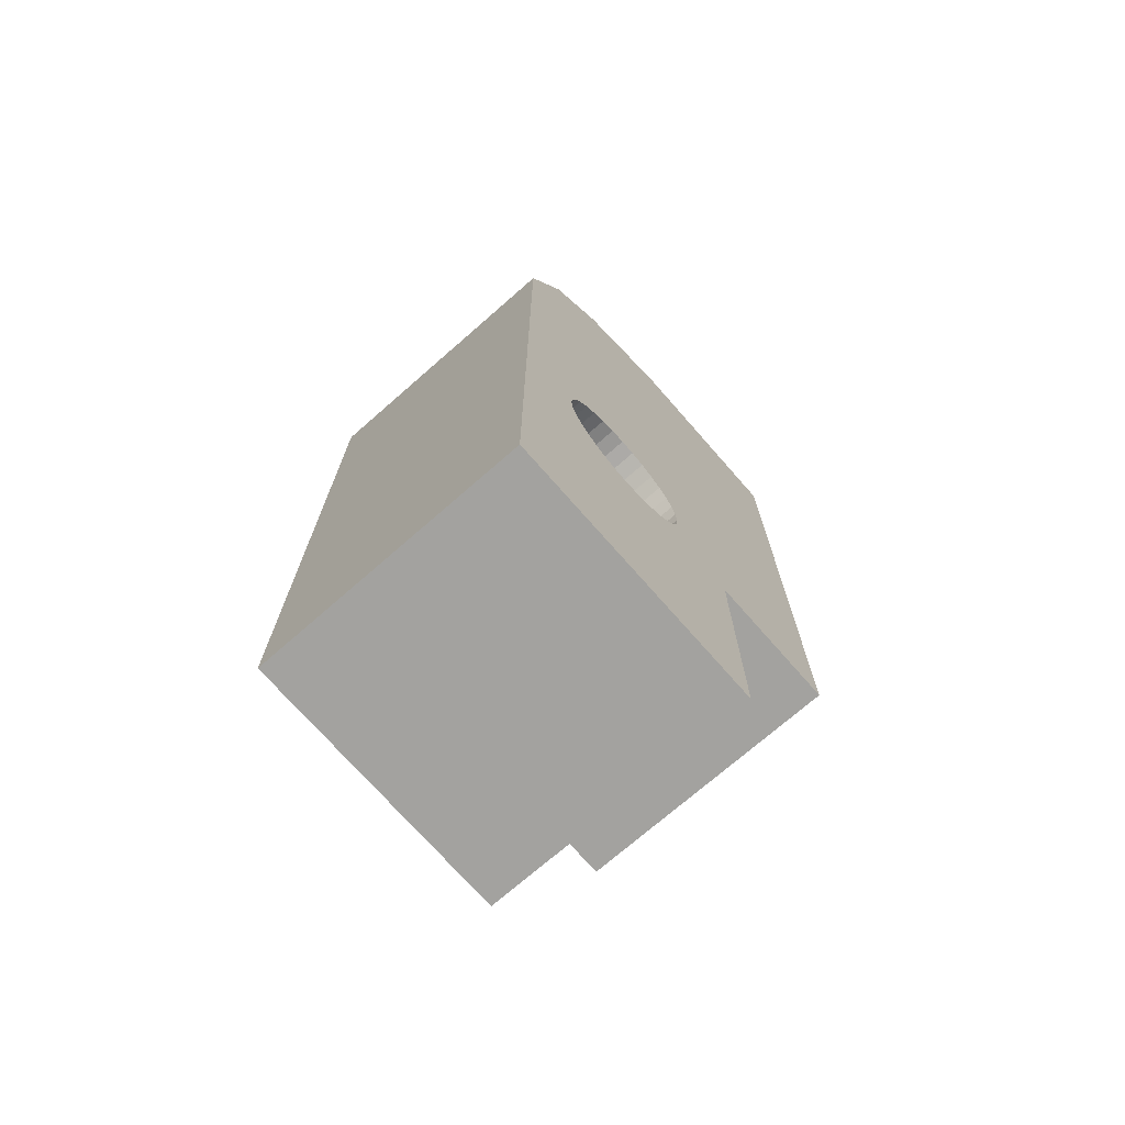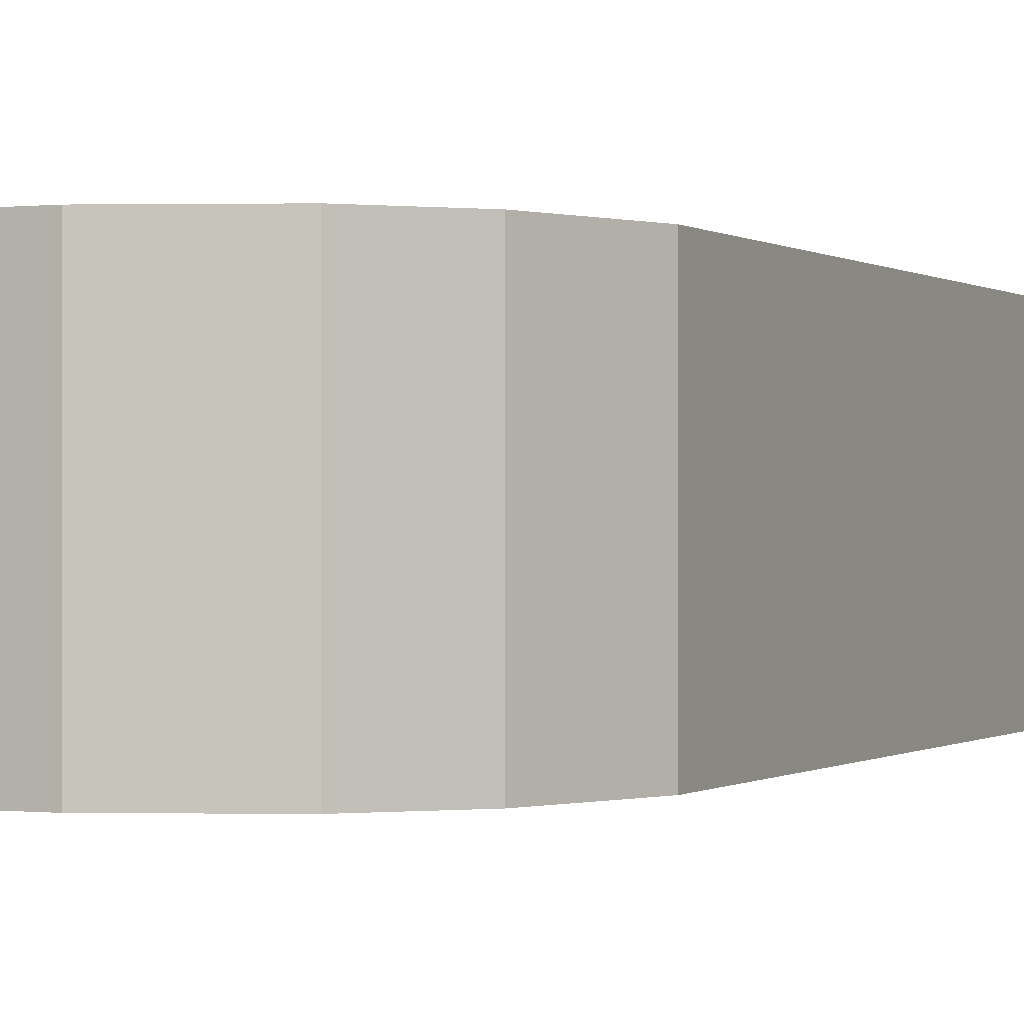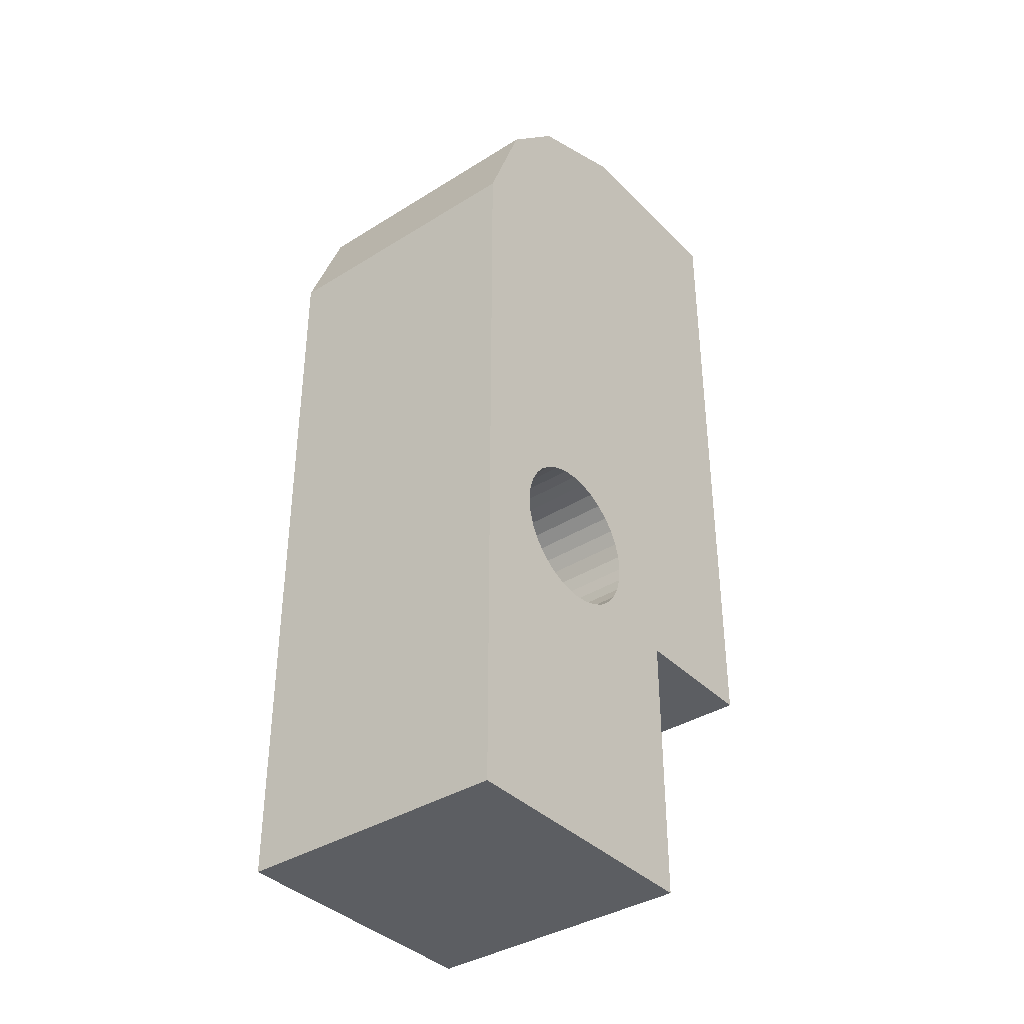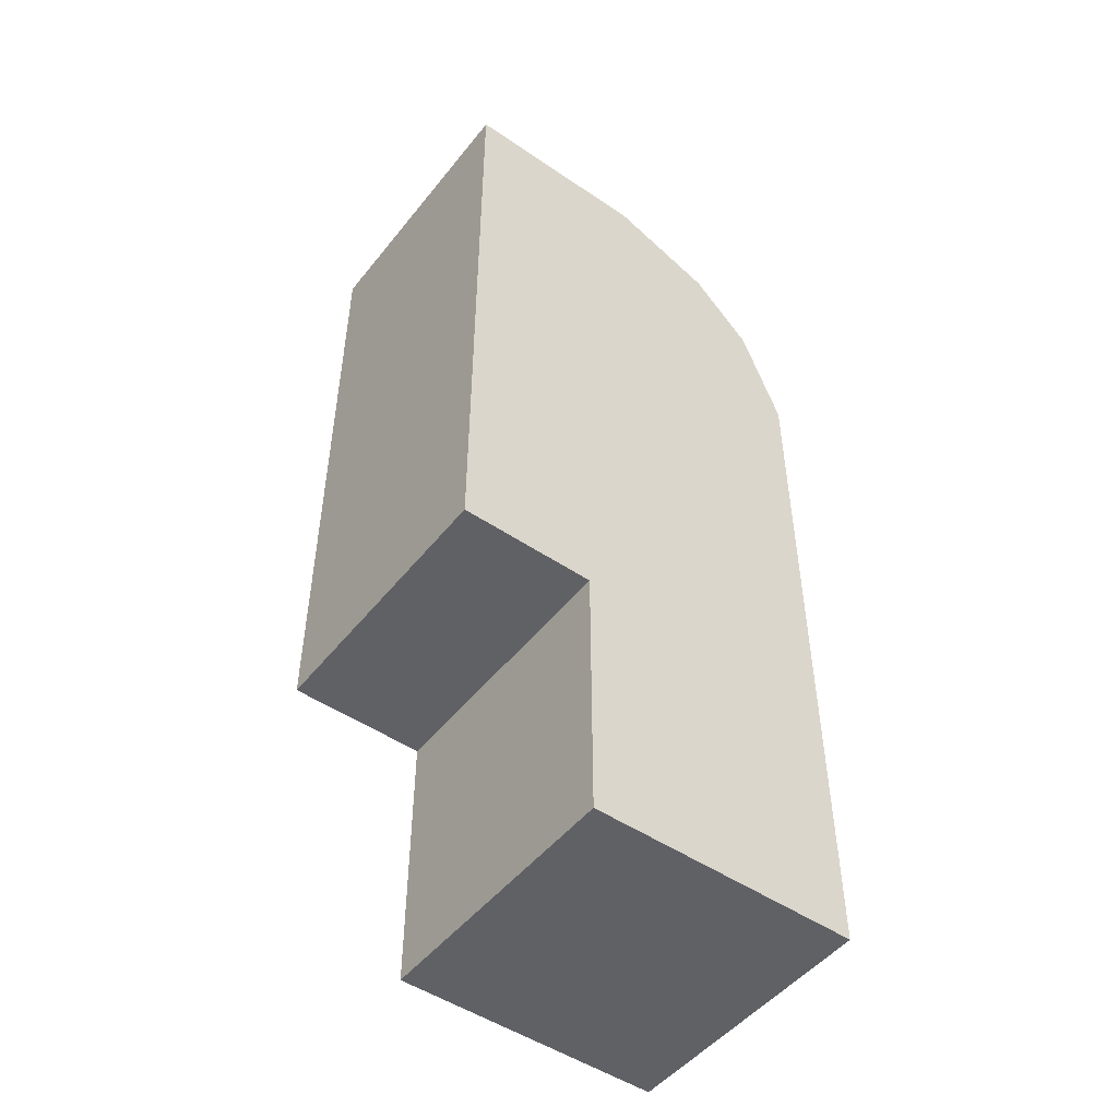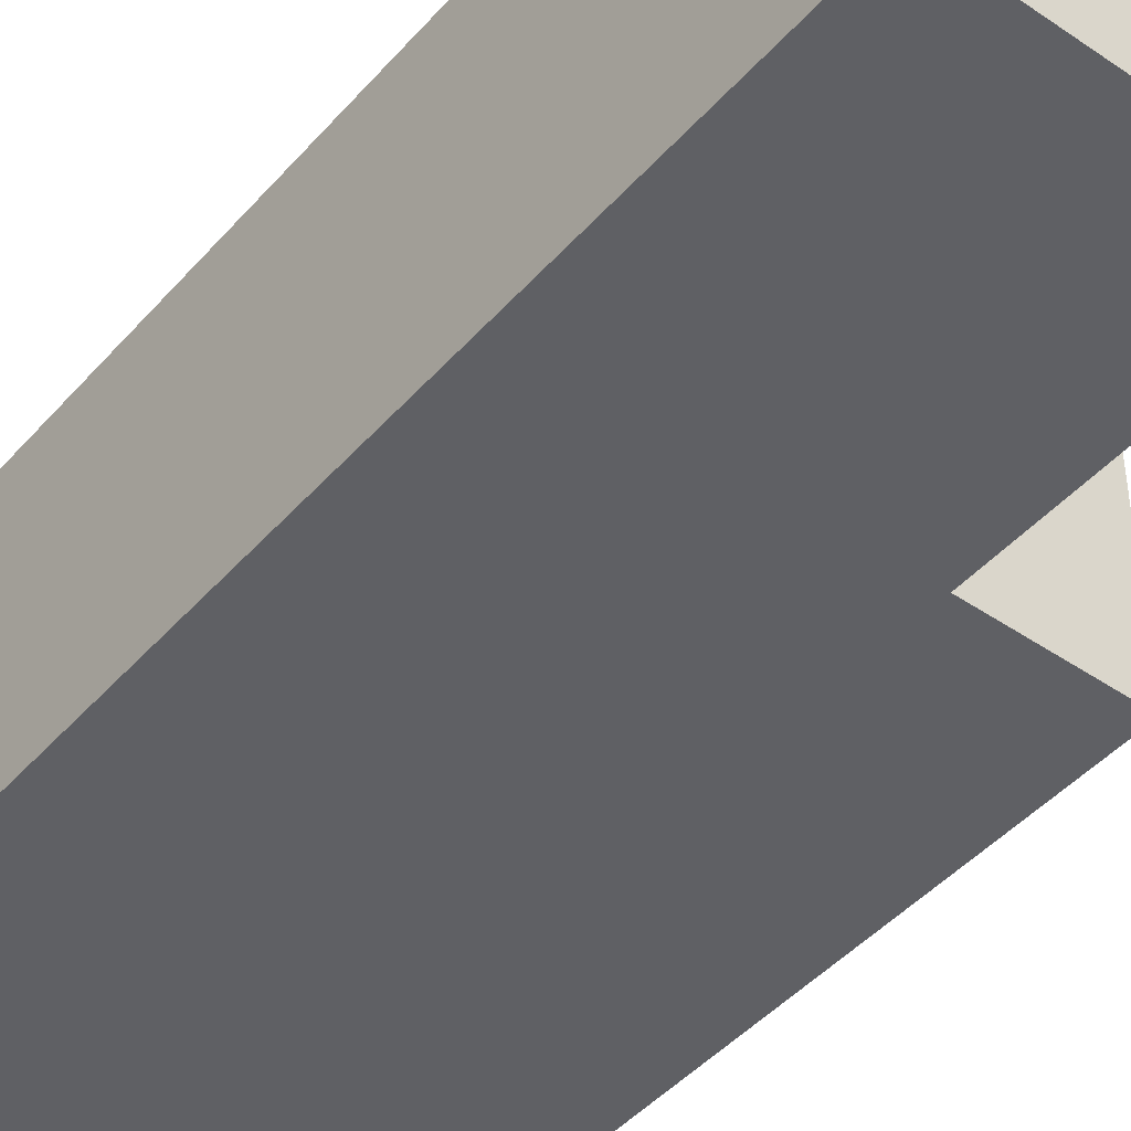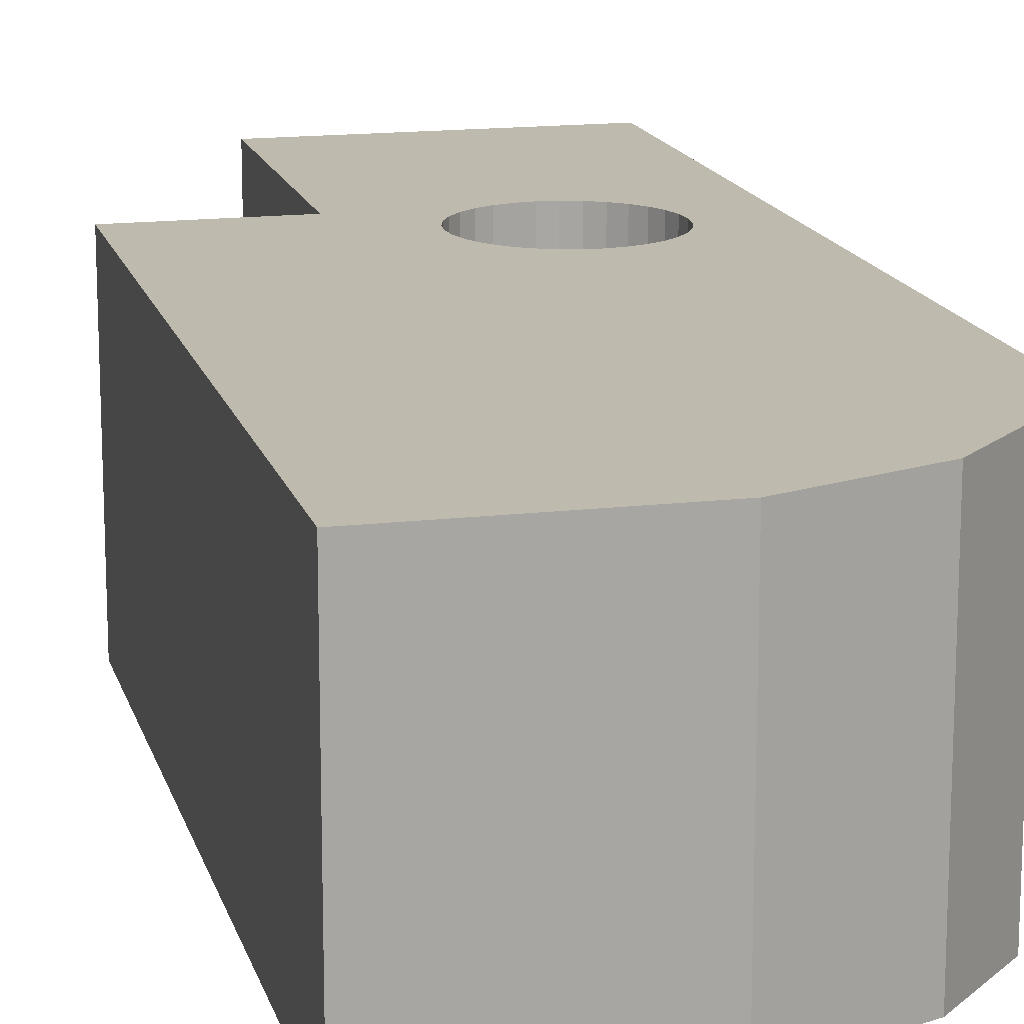
<metadata>
{"format":"obj","ext":"obj","renderer":"f3d","projection":"perspective","resolution":1024,"background":"white","views":[{"elev":-72.5,"azim":-48.8,"up":"+Y"},{"elev":-0.2,"azim":-156.0,"up":"+Z"},{"elev":-37.7,"azim":-51.4,"up":"+Y"},{"elev":-49.4,"azim":143.1,"up":"+Y"},{"elev":-45.1,"azim":-38.4,"up":"+Z"},{"elev":15.6,"azim":165.9,"up":"+Z"}]}
</metadata>
<code>
o loop_open_Cube.009
v -0.15 -0.35 0.1
v -0.15 -0.35 -0.1
v 0.05 -0.35 0.1
v 0.05 0.35 0.1
v 0.05 -0.35 -0.1
v 0.05 0.35 -0.1
v 0.05 -0.15 -0.1
v 0.05 -0.15 0.1
v 0.15 0.35 -0.1
v 0.15 0.35 0.1
v 0.15 -0.15 -0.1
v 0.15 -0.15 0.1
v -0.05 -0.045 0.025
v -0.03927 -0.04606 0.025
v -0.02895 -0.04919 0.025
v -0.01944 -0.05427 0.025
v -0.01111 -0.06111 0.025
v -0.004269 -0.06944 0.025
v 0.000813 -0.07895 0.025
v 0.003943 -0.08927 0.025
v 0.005 -0.1 0.025
v 0.003943 -0.1107 0.025
v 0.000813 -0.121 0.025
v -0.004269 -0.1306 0.025
v -0.01111 -0.1389 0.025
v -0.01944 -0.1457 0.025
v -0.02895 -0.1508 0.025
v -0.03927 -0.1539 0.025
v -0.05 -0.155 0.025
v -0.06073 -0.1539 0.025
v -0.07105 -0.1508 0.025
v -0.08056 -0.1457 0.025
v -0.08889 -0.1389 0.025
v -0.09573 -0.1306 0.025
v -0.1008 -0.121 0.025
v -0.1039 -0.1107 0.025
v -0.105 -0.1 0.025
v -0.1039 -0.08927 0.025
v -0.1008 -0.07895 0.025
v -0.09573 -0.06944 0.025
v -0.08889 -0.06111 0.025
v -0.08056 -0.05427 0.025
v -0.07105 -0.04919 0.025
v -0.06073 -0.04606 0.025
v -0.03927 -0.1539 0.1
v -0.05 -0.155 0.1
v -0.06073 -0.1539 0.1
v -0.07105 -0.1508 0.1
v -0.08056 -0.1457 0.1
v -0.105 -0.1 0.1
v -0.1039 -0.1107 0.1
v -0.08889 -0.1389 0.1
v -0.1039 -0.08927 0.1
v -0.09573 -0.1306 0.1
v -0.1008 -0.07895 0.1
v -0.1008 -0.121 0.1
v -0.09573 -0.06944 0.1
v -0.08889 -0.06111 0.1
v -0.06073 -0.04606 0.1
v -0.07105 -0.04919 0.1
v -0.08056 -0.05427 0.1
v -0.03927 -0.04606 0.1
v -0.01944 -0.1457 0.1
v -0.01944 -0.05427 0.1
v -0.02895 -0.1508 0.1
v -0.02895 -0.04919 0.1
v -0.004269 -0.1306 0.1
v -0.004269 -0.06944 0.1
v 0.005 -0.1 0.1
v 0.003943 -0.08927 0.1
v 0.000813 -0.121 0.1
v 0.003943 -0.1107 0.1
v 0.000813 -0.07895 0.1
v -0.01111 -0.1389 0.1
v -0.01111 -0.06111 0.1
v -0.05 -0.045 0.1
v -0.07105 -0.1508 0.1
v -0.08056 -0.1457 0.1
v -0.105 -0.1 0.1
v -0.1039 -0.1107 0.1
v -0.08889 -0.1389 0.1
v -0.1039 -0.08927 0.1
v -0.09573 -0.1306 0.1
v -0.1008 -0.07895 0.1
v -0.1008 -0.121 0.1
v -0.09573 -0.06944 0.1
v -0.08889 -0.06111 0.1
v -0.06073 -0.04606 0.1
v -0.07105 -0.04919 0.1
v -0.08056 -0.05427 0.1
v -0.03927 -0.04606 0.1
v -0.02895 -0.04919 0.1
v 0.005 -0.1 0.1
v 0.003943 -0.08927 0.1
v 0.05 -0.15 0.1
v 0.000813 -0.121 0.1
v 0.003943 -0.1107 0.1
v -0.004269 -0.06944 0.1
v 0.000813 -0.07895 0.1
v -0.01944 -0.05427 0.1
v -0.01111 -0.06111 0.1
v -0.05 -0.045 0.1
v 0.006126 0.35 0.1
v -0.07382 0.3194 0.1
v -0.1194 0.2738 0.1
v -0.15 0.1939 0.1
v -0.15 0.1939 -0.1
v -0.1194 0.2738 -0.1
v 0.006126 0.35 -0.1
v -0.07382 0.3194 -0.1
f 106 2 1
f 7 3 5
f 65 45 3
f 53 79 50
f 5 1 2
f 8 10 4
f 11 10 12
f 7 12 8
f 6 11 7
f 4 9 6
f 13 62 76
f 14 66 62
f 15 64 66
f 16 75 64
f 17 68 75
f 18 73 68
f 19 70 73
f 20 69 70
f 21 72 69
f 22 71 72
f 23 67 71
f 24 74 67
f 25 63 74
f 26 65 63
f 27 45 65
f 28 46 45
f 29 47 46
f 30 48 47
f 31 49 48
f 32 52 49
f 33 54 52
f 34 56 54
f 35 51 56
f 36 50 51
f 37 53 50
f 38 55 53
f 39 57 55
f 40 58 57
f 41 61 58
f 42 60 61
f 43 59 60
f 44 76 59
f 33 25 17
f 8 4 95
f 7 107 6
f 54 81 52
f 64 92 66
f 55 82 53
f 56 83 54
f 69 94 70
f 57 84 55
f 8 96 71
f 58 86 57
f 71 97 72
f 72 93 69
f 73 98 68
f 59 89 60
f 68 101 75
f 61 87 58
f 75 100 64
f 70 99 73
f 49 77 48
f 76 88 59
f 60 90 61
f 62 102 76
f 1 48 77
f 50 80 51
f 52 78 49
f 51 85 56
f 66 91 62
f 109 4 6
f 110 105 104
f 105 103 104
f 109 104 103
f 107 110 109
f 106 108 107
f 4 106 95
f 89 88 106
f 106 107 2
f 7 8 3
f 47 48 1
f 1 3 46
f 3 8 65
f 63 8 74
f 8 71 67
f 8 67 74
f 46 47 1
f 45 46 3
f 8 63 65
f 53 82 79
f 5 3 1
f 8 12 10
f 11 9 10
f 7 11 12
f 6 9 11
f 4 10 9
f 13 14 62
f 14 15 66
f 15 16 64
f 16 17 75
f 17 18 68
f 18 19 73
f 19 20 70
f 20 21 69
f 21 22 72
f 22 23 71
f 23 24 67
f 24 25 74
f 25 26 63
f 26 27 65
f 27 28 45
f 28 29 46
f 29 30 47
f 30 31 48
f 31 32 49
f 32 33 52
f 33 34 54
f 34 35 56
f 35 36 51
f 36 37 50
f 37 38 53
f 38 39 55
f 39 40 57
f 40 41 58
f 41 42 61
f 42 43 60
f 43 44 59
f 44 13 76
f 41 40 39
f 39 38 41
f 38 37 41
f 37 36 33
f 36 35 33
f 35 34 33
f 33 32 29
f 32 31 29
f 31 30 29
f 29 28 27
f 27 26 29
f 26 25 29
f 25 24 21
f 24 23 21
f 23 22 21
f 21 20 19
f 19 18 17
f 17 16 15
f 15 14 17
f 14 13 17
f 13 44 43
f 43 42 13
f 42 41 13
f 21 19 17
f 41 37 33
f 33 29 25
f 25 21 17
f 17 13 41
f 41 33 17
f 7 5 2
f 2 107 7
f 107 109 6
f 54 83 81
f 64 100 92
f 55 84 82
f 56 85 83
f 69 93 94
f 57 86 84
f 8 95 96
f 58 87 86
f 71 96 97
f 72 97 93
f 73 99 98
f 59 88 89
f 68 98 101
f 61 90 87
f 75 101 100
f 70 94 99
f 49 78 77
f 76 102 88
f 60 89 90
f 62 91 102
f 50 79 80
f 52 81 78
f 51 80 85
f 66 92 91
f 109 103 4
f 110 108 105
f 105 106 103
f 109 110 104
f 107 108 110
f 106 105 108
f 4 103 106
f 97 96 95
f 1 77 78
f 1 78 81
f 93 97 95
f 94 93 95
f 1 81 83
f 1 83 85
f 99 94 95
f 98 99 95
f 1 85 80
f 1 80 79
f 98 95 106
f 101 98 106
f 106 1 79
f 106 79 82
f 100 101 106
f 92 100 106
f 106 82 84
f 106 84 86
f 91 92 106
f 102 91 106
f 106 86 87
f 106 87 90
f 88 102 106
f 106 90 89

</code>
